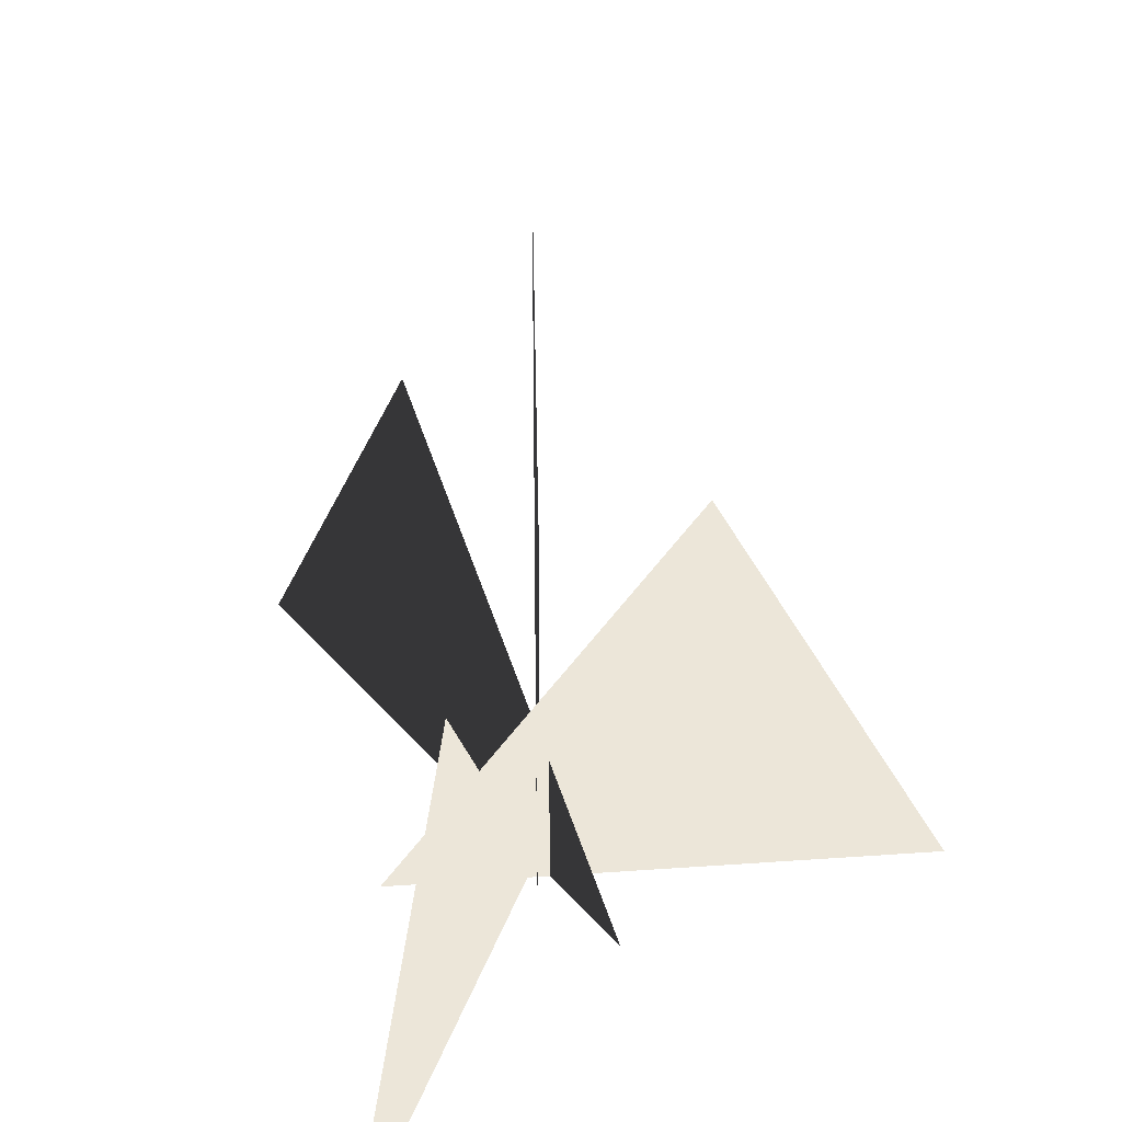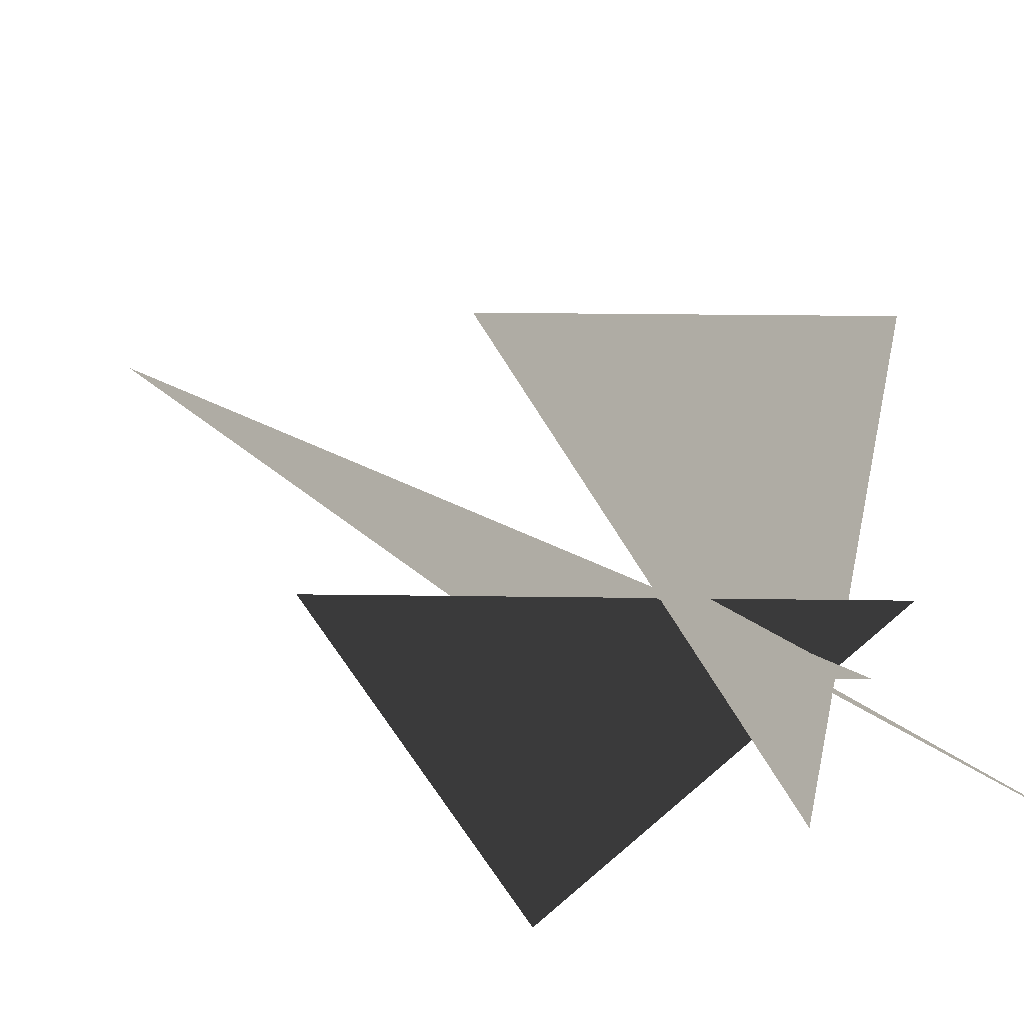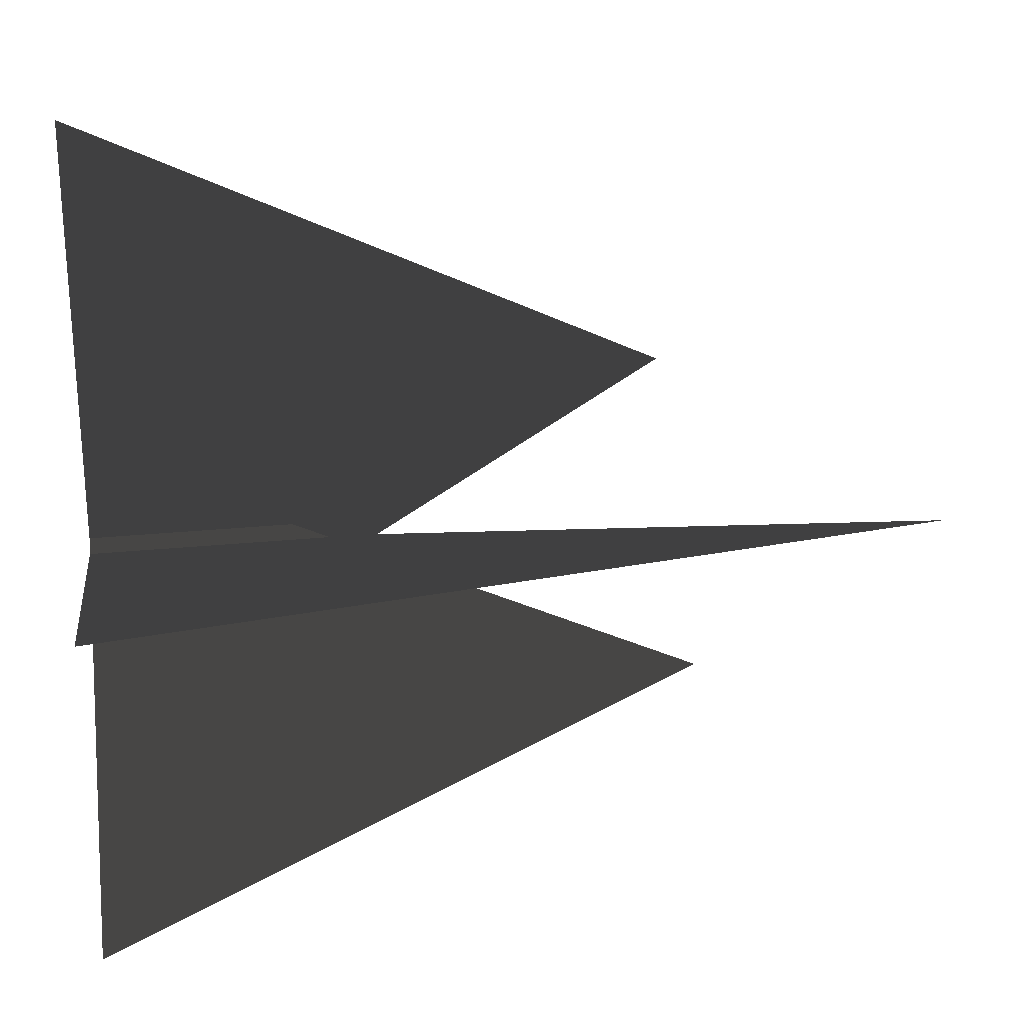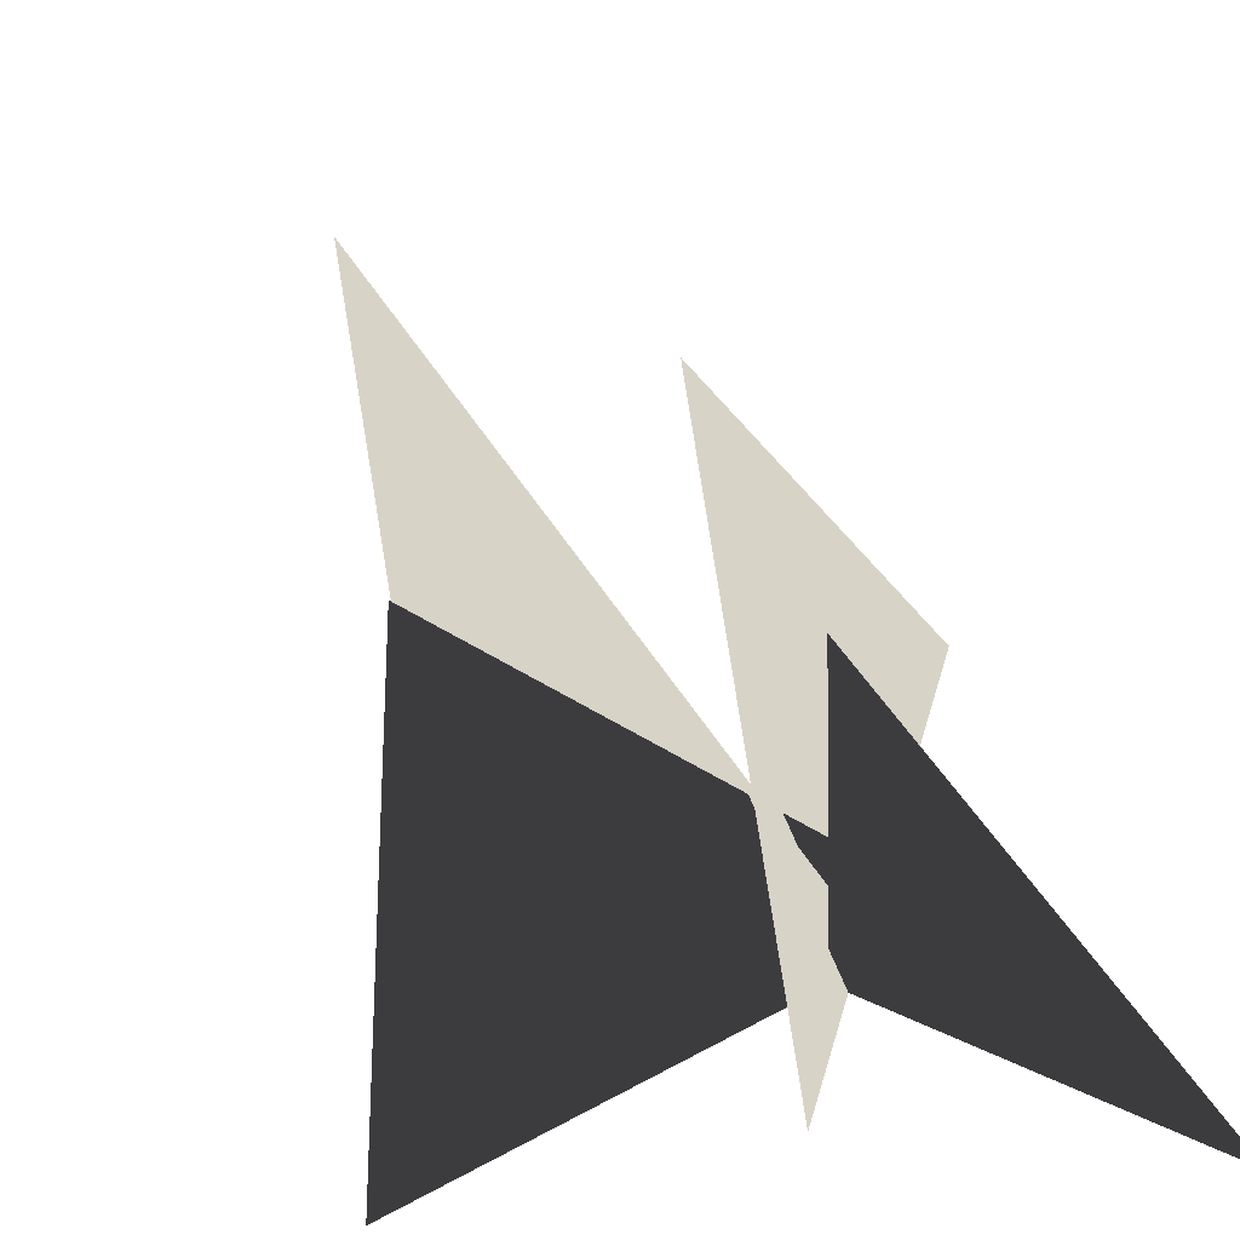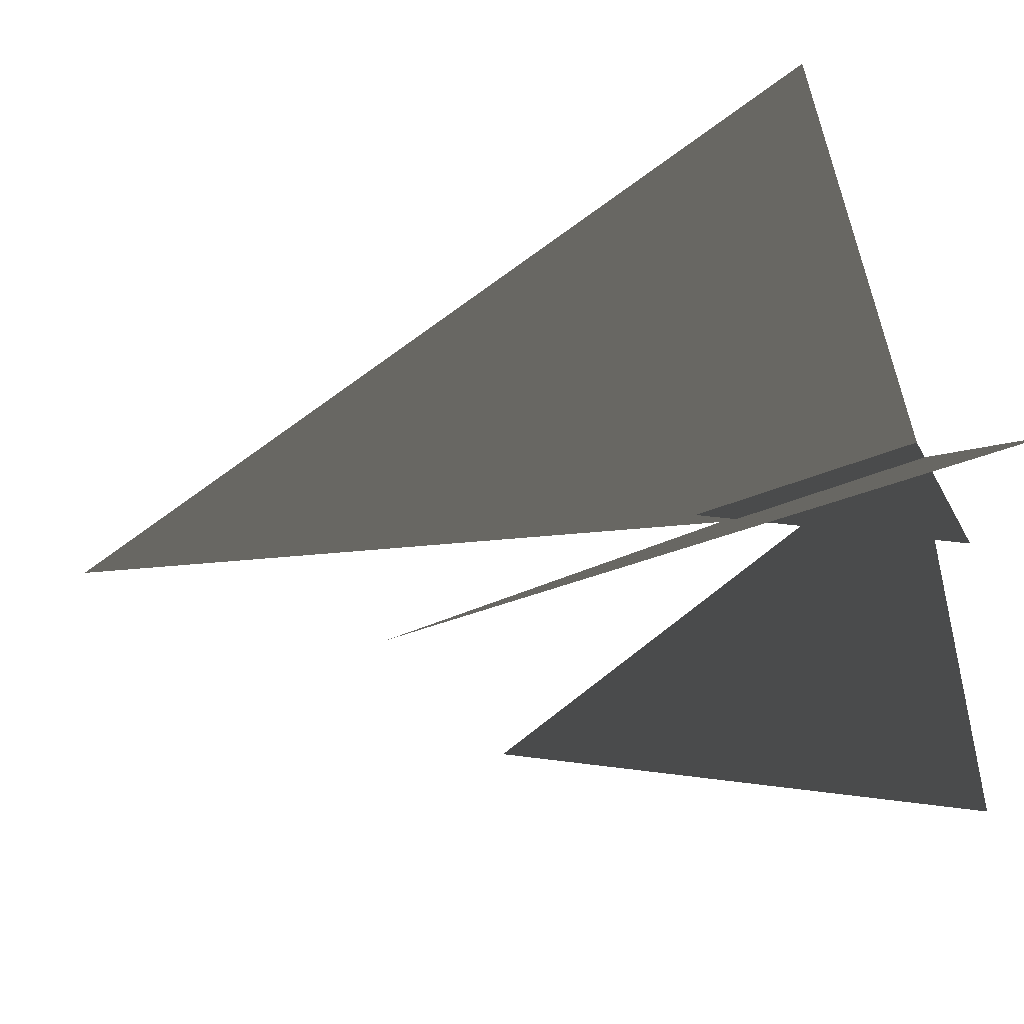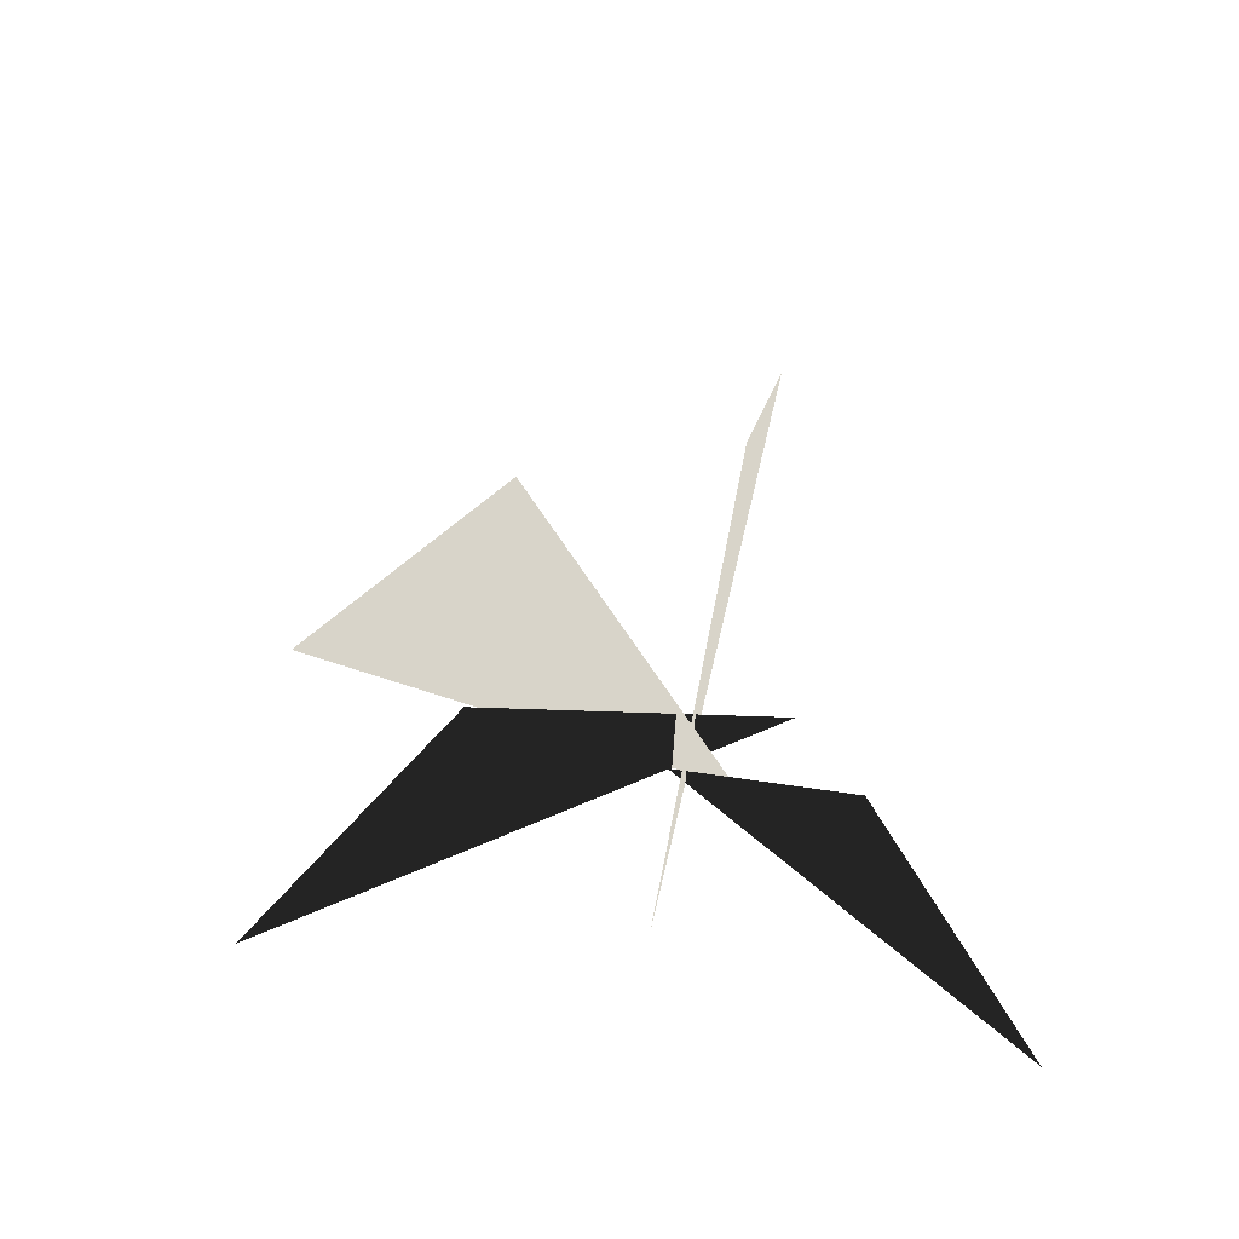
<metadata>
{"format":"obj","ext":"obj","renderer":"f3d","projection":"perspective","resolution":1024,"background":"white","views":[{"elev":49.5,"azim":-111.0,"up":"+Y"},{"elev":-32.5,"azim":-134.8,"up":"+Z"},{"elev":31.7,"azim":82.4,"up":"+Z"},{"elev":-50.7,"azim":-160.1,"up":"+Z"},{"elev":72.9,"azim":-108.8,"up":"+Z"},{"elev":75.3,"azim":176.6,"up":"+Y"}]}
</metadata>
<code>
g grassShort01Geo
v 0.02399 0.3975 0.01298
v -0.06489 -9.388e-07 -0.02113
v 0.142 -9.388e-07 0.05827
v -0.1031 0.2344 -0.07444
v -0.03306 -9.388e-07 -0.00995
v -0.1961 -9.388e-07 -0.1601
v 0.05051 0.2757 -0.03922
v 0.1725 -9.388e-07 -0.0811
v -0.09555 -9.388e-07 0.01093
v -0.06438 0.2757 0.06019
v -0.1014 -9.388e-07 0.1837
v -0.02005 -9.388e-07 -0.08774
g grassShort01Geo_0
f 3 2 1
f 6 5 4
f 9 8 7
f 12 11 10

</code>
